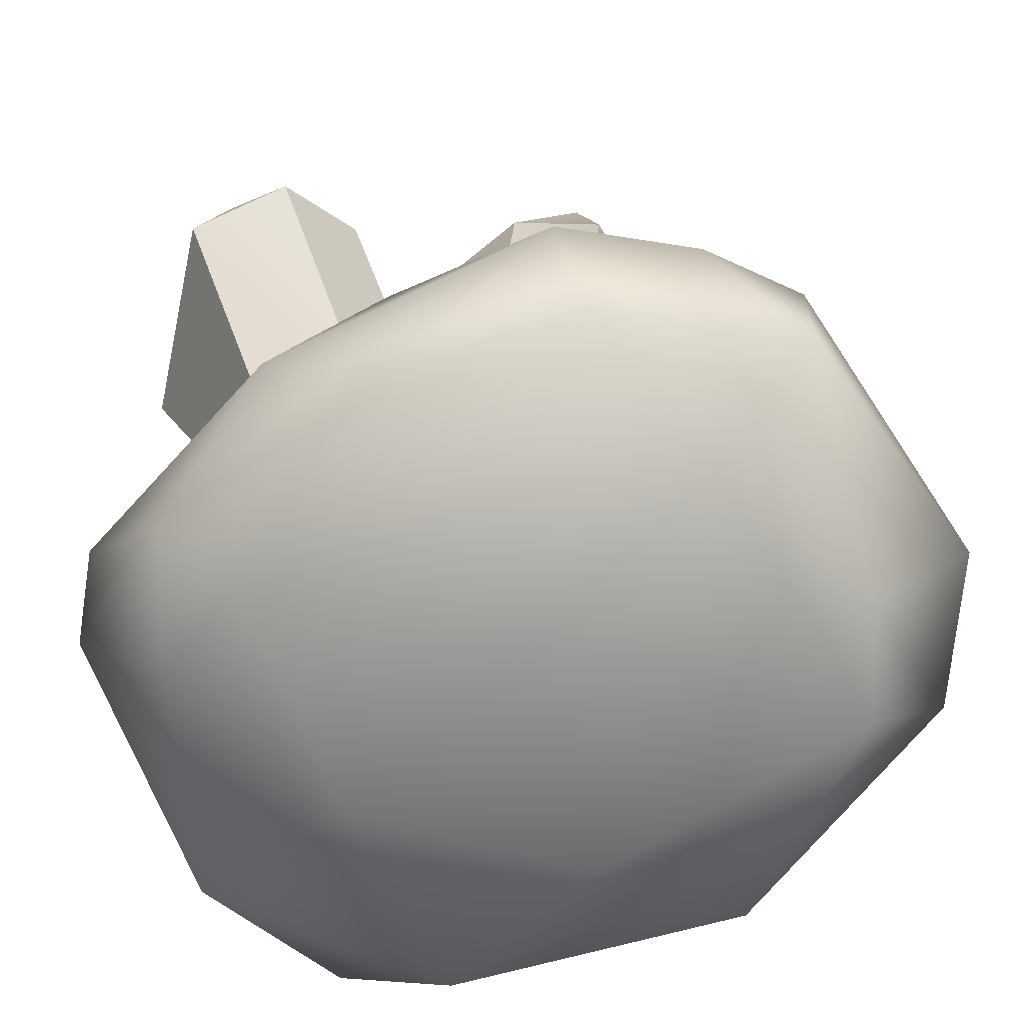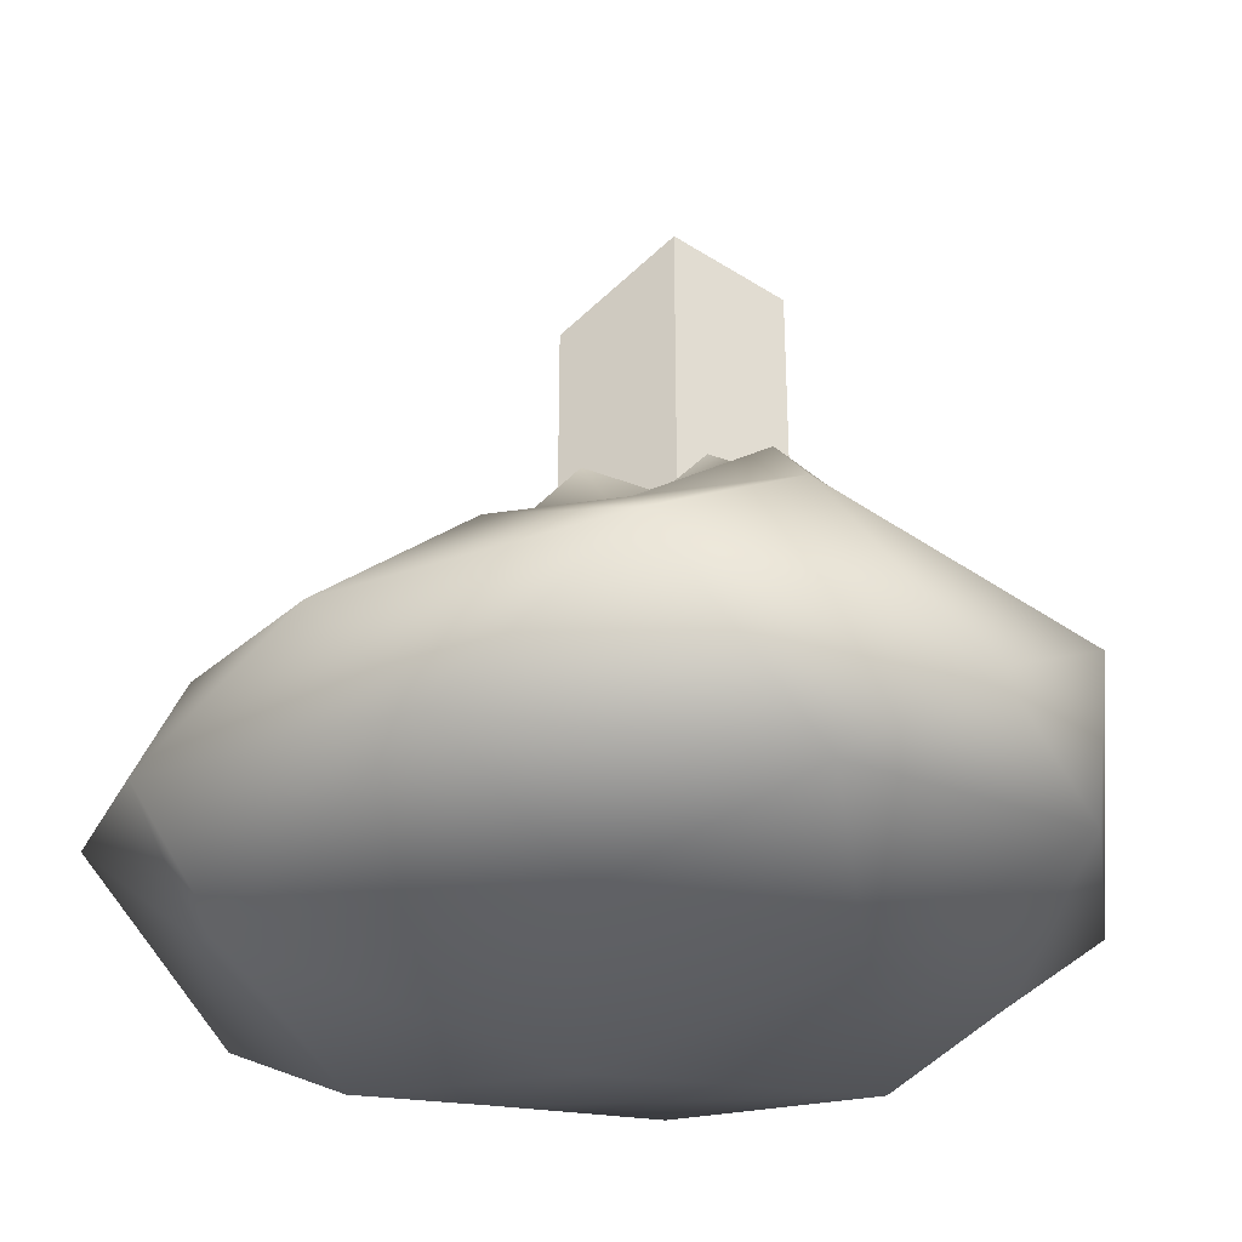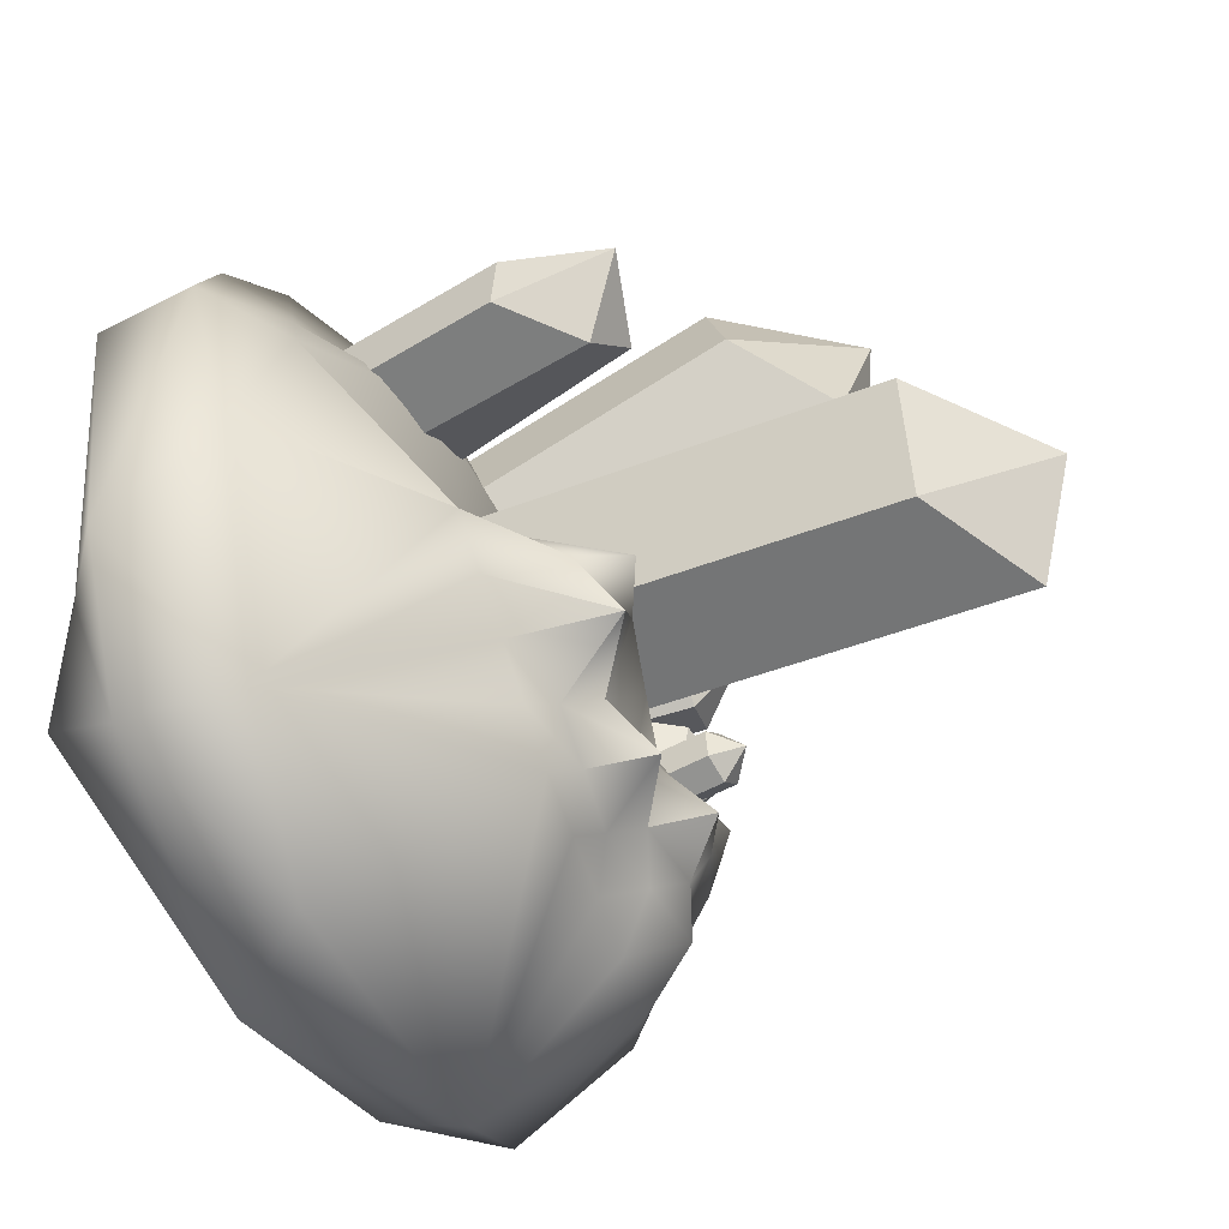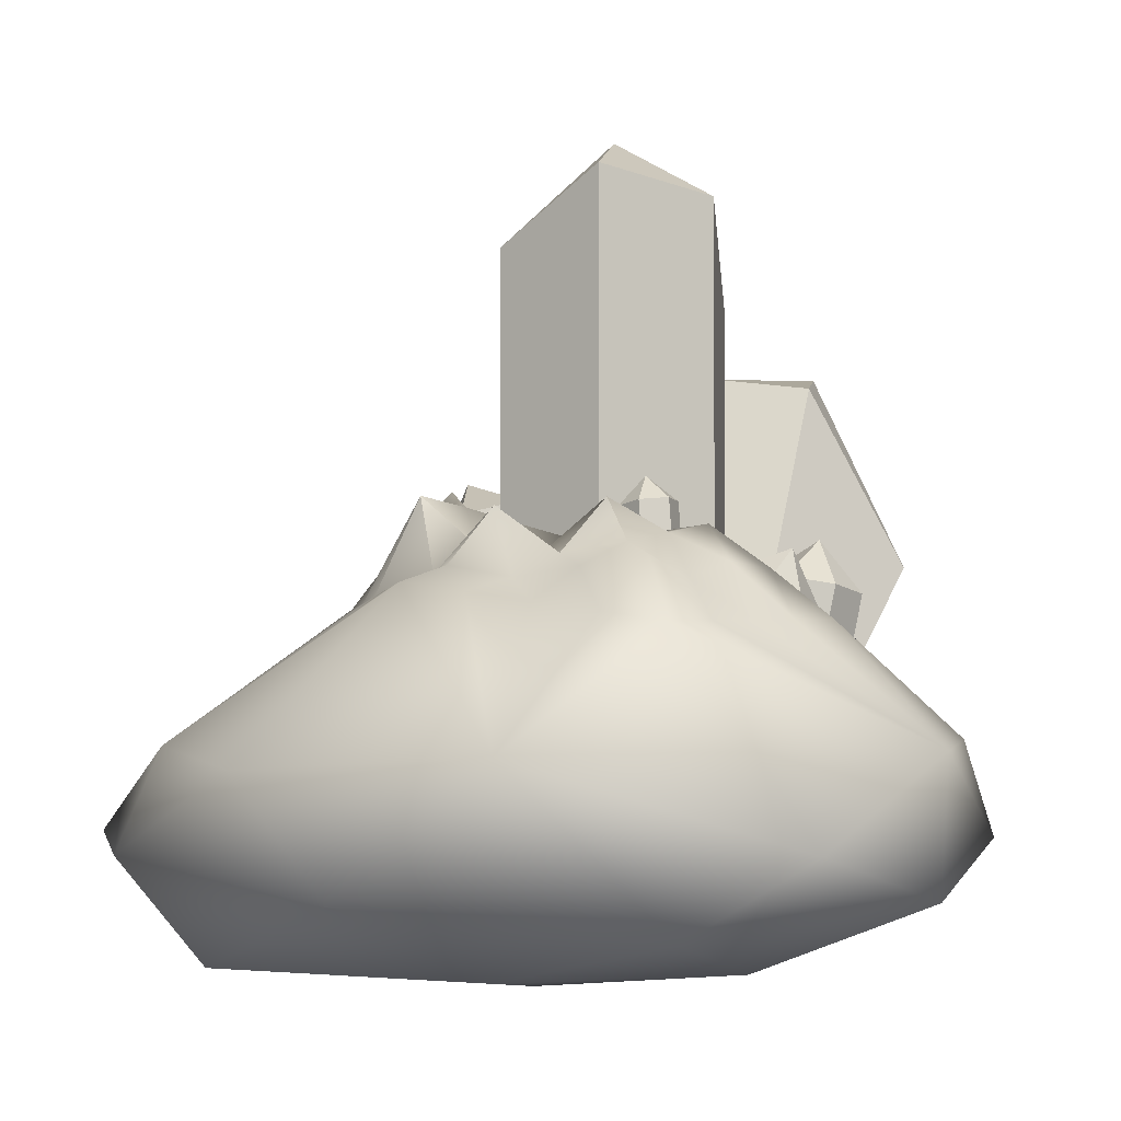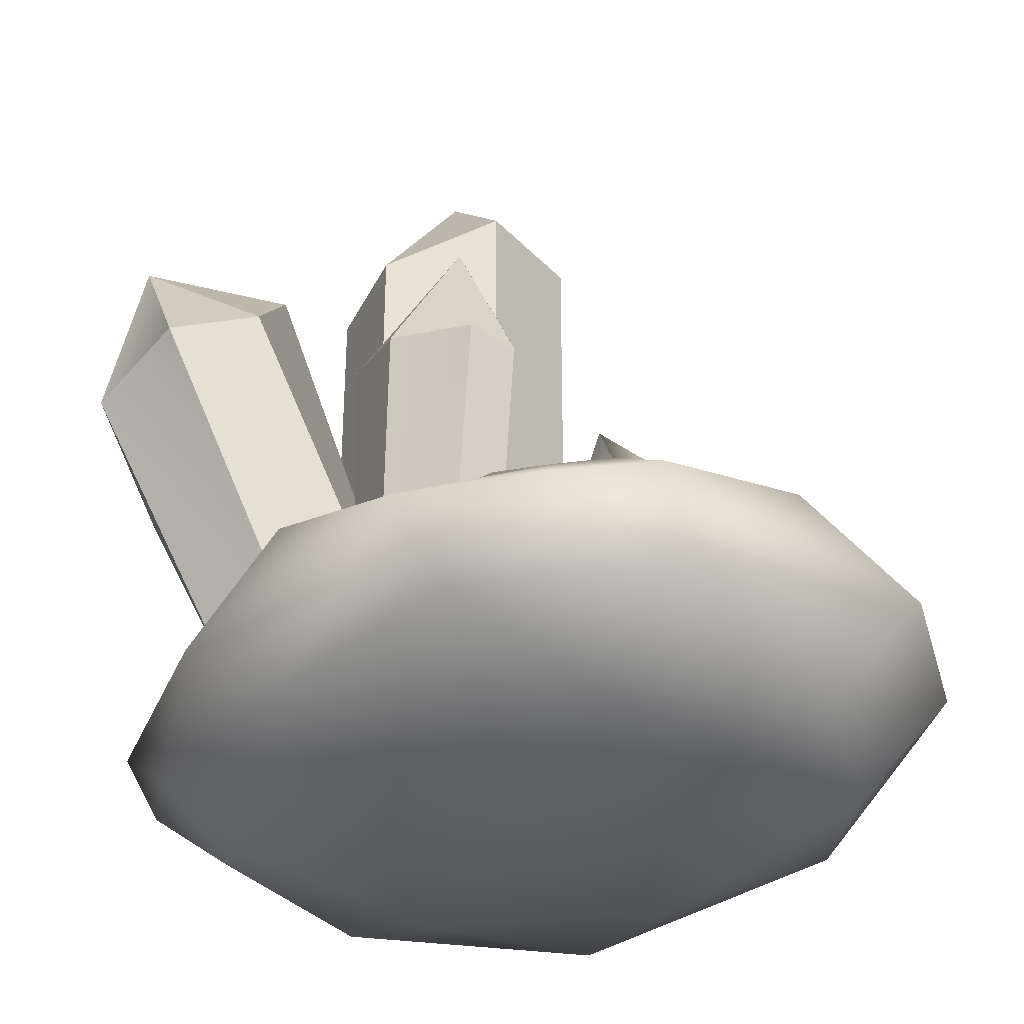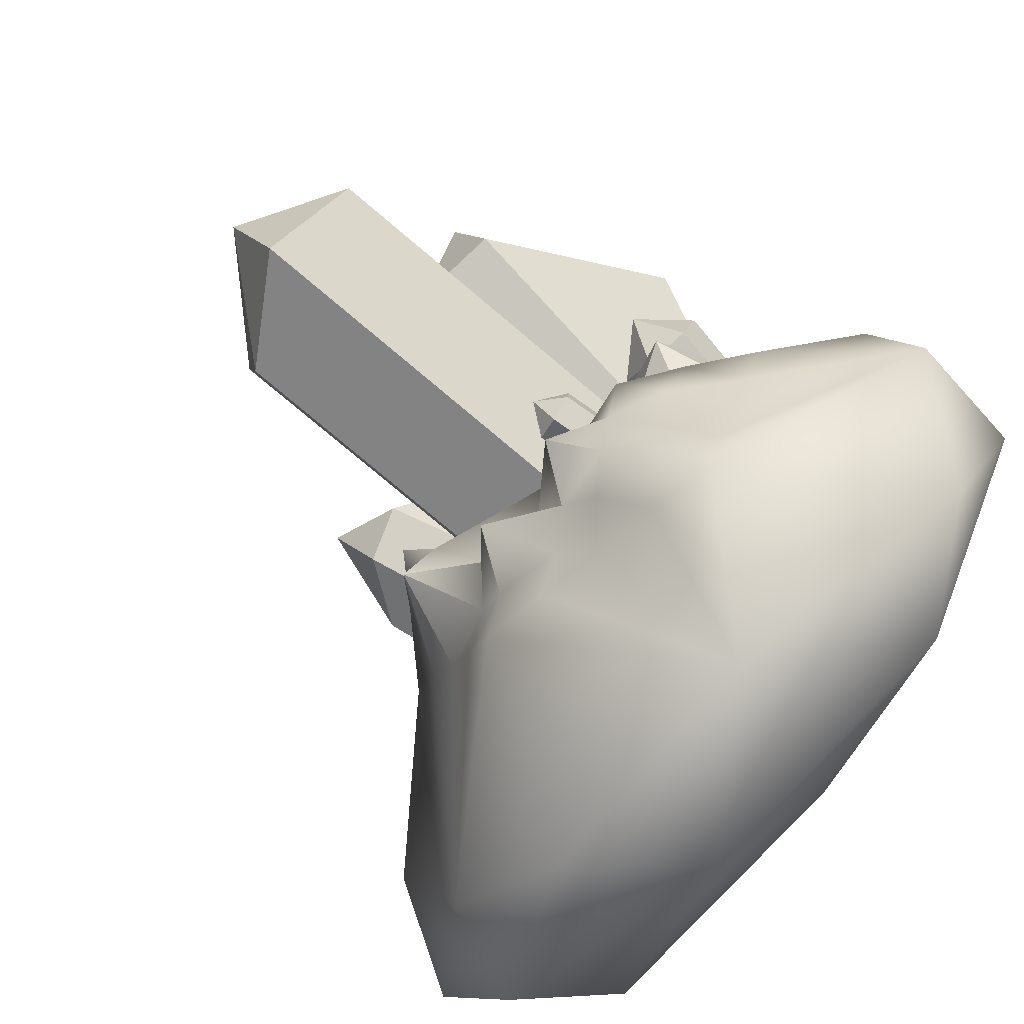
<metadata>
{"format":"obj","ext":"obj","renderer":"f3d","projection":"perspective","resolution":1024,"background":"white","views":[{"elev":-67.9,"azim":27.5,"up":"+Y"},{"elev":-33.1,"azim":-168.0,"up":"+Y"},{"elev":-42.2,"azim":115.4,"up":"+Z"},{"elev":-2.8,"azim":-158.6,"up":"+Y"},{"elev":-34.8,"azim":49.8,"up":"+Y"},{"elev":-75.9,"azim":-130.3,"up":"+Z"}]}
</metadata>
<code>
v  -0.7392 3.45 -0.2893
v  -0.1961 3.606 -0.8001
v  -0.1961 0.4551 -0.8001
v  -0.7392 0.4551 -0.2893
v  0.5179 3.171 -0.5851
v  -0.0253 3.856 -0.0743
v  -0.5684 2.851 0.4365
v  -0.5684 0.4551 0.4365
v  0.5179 0.4551 -0.5851
v  0.1455 2.851 0.6515
v  0.1455 0.4551 0.6515
v  0.6887 3.171 0.1407
v  0.6887 0.4551 0.1407
v  -1.485 1.28 1.277
v  -0.883 2.441 1.212
v  -0.6905 0.1283 0.2948
v  -0.9123 -0.094 0.8085
v  -0.289 2.516 1.149
v  -0.6882 2.577 1.975
v  -0.5403 -0.2414 1.258
v  -0.7397 1.445 2.199
v  -0.0965 0.203 0.2309
v  0.0537 -0.1666 1.194
v  -0.1388 1.73 2.112
v  0.0831 1.952 1.598
v  0.2755 0.0556 0.6807
v  0.563 1.383 1.183
v  0.9456 1.741 0.7812
v  0.5041 0.1529 0.7365
v  0.4928 0.1773 1.06
v  -0.941 0.2714 -0.1573
v  -1.099 1.183 -0.0451
v  -0.8851 1.182 0.1768
v  -0.7273 0.2712 0.0646
v  -0.967 1.132 0.4695
v  -1.219 1.411 0.2845
v  -1.237 0.2215 -0.0865
v  -1.394 1.133 0.0257
v  -0.8092 0.2211 0.3573
v  -1.476 1.083 0.3185
v  -1.319 0.1714 0.2063
v  -1.263 1.083 0.5403
v  -1.105 0.1713 0.4281
v  -0.6909 0.2356 -0.6925
v  -1.159 1.035 -0.7903
v  -0.9226 1.179 -0.6545
v  -0.4547 0.3792 -0.5566
v  -0.9209 1.217 -0.3488
v  -1.29 1.322 -0.5152
v  -0.9255 0.1305 -0.5226
v  -1.393 0.9301 -0.6205
v  -0.453 0.4178 -0.251
v  -1.392 0.9686 -0.3148
v  -0.9238 0.1691 -0.217
v  -1.155 1.112 -0.179
v  -0.6876 0.3127 -0.0812
v  -0.5612 1.556 -0.7914
v  -0.4113 1.542 -0.8843
v  -0.5422 1.731 -0.9554
v  -0.5685 1.584 -1.144
v  -0.7183 1.598 -1.051
v  -0.4149 1.556 -1.061
v  -0.7147 1.584 -0.8748
v  -0.7697 1.053 -0.9161
v  -0.6162 1.025 -0.8327
v  -0.4663 1.011 -0.9256
v  -0.7733 1.067 -1.092
v  -0.4699 1.025 -1.102
v  -0.6234 1.053 -1.185
v  1.27 1.642 0.5555
v  1.433 1.873 1.052
v  1.121 1.284 1.325
v  0.9237 0.0111 1.194
v  0.9463 -0.0377 0.5461
v  1.594 1.225 1.083
v  1.366 -0.1795 1.003
v  1.606 1.201 0.7591
v  1.377 -0.2039 0.6795
v  2.578 0.218 -0.5955
v  1.488 0.9935 -0.6141
v  2.084 0.2844 0.4173
v  2.192 -0.8335 -1.153
v  2.801 -0.3424 -1.322
v  2.562 -0.6656 0.4384
v  2.595 -0.0545 0.4951
v  1.793 -1.118 0.1471
v  1.028 0.4997 0.8641
v  -0.7347 0.5053 0.6245
v  0.3792 0.1806 1.547
v  2.202 -0.1638 1.046
v  1.946 0.1681 0.7412
v  1.498 -0.1836 1.573
v  1.04 -1.121 0.4494
v  1.504 -0.6323 1.173
v  0.3324 -0.8405 1.419
v  -0.3496 -0.3711 1.67
v  -1.886 -0.2449 1.079
v  -1.33 -0.6662 1.142
v  -0.987 -1.117 0.7525
v  0.5103 0.6769 -0.2008
v  0.4485 -1.296 -0.2149
v  1.899 -1.108 -1.697
v  2.254 -0.444 -2.139
v  2.045 0.1773 -1.967
v  0.7546 0.756 -0.3041
v  0.9989 0.8352 -0.4075
v  1.243 0.9144 -0.5108
v  1.222 0.0633 -2.733
v  0.5968 -0.6493 -2.778
v  -0.4568 0.1445 -3.029
v  0.0379 -1.122 -1.834
v  0.6284 1.105 -1.794
v  -1.944 -0.3727 -2.159
v  -1.198 -0.8386 -2.28
v  -2.297 -0.6692 -1.069
v  -0.2692 1.336 -1.183
v  -0.478 1.584 -1.421
v  -0.6271 1.385 -1.159
v  -1.108 -1.122 -0.8052
v  -2.41 0.1678 -1.335
v  -0.0743 1.16 -0.9377
v  -1.693 -0.8361 0.3942
v  -2.168 0.2113 0.0196
v  -2.202 -0.3871 0.6304
v  -1.701 0.8913 -1.087
v  1.048 1.429 -0.7564
v  0.1952 1.044 -1.878
v  -1.105 0.8579 -2.133
v  0.404 1.202 -1.641
v  0.8432 1.077 -1.499
v  0.1796 1.547 -1.488
v  -0.2536 1.263 -1.573
v  -0.0448 1.273 -1.336
v  -0.0292 1.124 -1.726
v  -0.2381 0.9817 -1.963
v  -0.6713 0.9198 -2.048
v  -0.4625 1.176 -1.811
v  1.058 1.05 -1.204
v  0.8336 1.645 -1.051
v  1.273 1.022 -0.909
v  0.6188 1.167 -1.346
v  0.3944 1.32 -1.194
v  0.5598 0.9177 -0.5498
v  0.804 1.694 -0.6531
v  0.6092 1.581 -0.8988
v  0.17 1.456 -1.041
v  0.3649 1.207 -0.7954
v  0.1206 1.324 -0.6921
v  -0.2373 0.8852 -0.6681
v  0.3155 0.8172 -0.4464
v  -0.4322 1.21 -0.9137
v  -0.9849 1.435 -1.135
v  -1.343 1.179 -1.111
v  -0.7901 1.11 -0.8897
v  -1.194 1.206 -1.373
v  -0.8359 1.375 -1.397
v  -0.6868 1.316 -1.658
v  -0.8957 1.229 -1.896
v  -1.045 1.108 -1.634
v  -1.254 0.8662 -1.872
v  -1.403 0.8746 -1.61
v  -1.552 0.8829 -1.349
v  -1.148 0.854 -0.8656
v  -0.5952 0.7859 -0.644
v  -0.0424 0.7178 -0.4224
g default002
f 1 2 3 4
f 5 2 6
f 7 1 4 8
f 3 2 5 9
f 10 7 8 11
f 5 12 13 9
f 13 12 10 11
f 7 10 6
f 10 12 6
f 2 1 6
f 1 7 6
f 12 5 6
f 14 15 16 17
f 18 15 19
f 20 21 14 17
f 15 18 22 16
f 23 24 21 20
f 22 18 25 26
f 25 24 23 26
f 21 24 19
f 24 25 19
f 15 14 19
f 14 21 19
f 25 18 19
f 27 28 29 30
f 31 32 33 34
f 35 33 36
f 37 38 32 31
f 33 35 39 34
f 40 38 37 41
f 35 42 43 39
f 42 40 41 43
f 38 40 36
f 40 42 36
f 33 32 36
f 32 38 36
f 42 35 36
f 44 45 46 47
f 48 46 49
f 50 51 45 44
f 46 48 52 47
f 53 51 50 54
f 48 55 56 52
f 55 53 54 56
f 51 53 49
f 53 55 49
f 46 45 49
f 45 51 49
f 55 48 49
f 57 58 59
f 60 61 59
f 62 60 59
f 63 57 59
f 61 63 59
f 57 63 64 65
f 58 57 65 66
f 63 61 67 64
f 62 58 66 68
f 67 61 60 69
f 58 62 59
f 69 60 62 68
f 70 28 71
f 72 27 30 73
f 29 28 70 74
f 75 72 73 76
f 74 70 77 78
f 77 75 76 78
f 72 75 71
f 75 77 71
f 28 27 71
f 27 72 71
f 77 70 71
f 79 80 81
f 82 83 84
f 79 81 85
f 82 84 86
f 87 88 89
f 90 91 92
f 93 94 95
f 95 92 96
f 95 94 92
f 94 90 92
f 92 89 96
f 92 91 89
f 91 87 89
f 89 97 96
f 89 88 97
f 97 98 96
f 98 95 96
f 98 99 95
f 99 93 95
f 86 94 93
f 86 84 94
f 84 90 94
f 85 91 90
f 85 81 91
f 81 87 91
f 100 88 87
f 101 93 99
f 84 85 90
f 84 83 85
f 83 79 85
f 81 100 87
f 101 86 93
f 101 102 86
f 102 82 86
f 103 83 82
f 103 104 83
f 104 79 83
f 104 80 79
f 102 103 82
f 105 100 81
f 106 105 81
f 80 107 81
f 107 106 81
f 108 109 110
f 111 109 102
f 108 110 112
f 108 112 104
f 108 104 103
f 111 102 101
f 113 114 115
f 116 117 118
f 111 101 119
f 113 115 120
f 116 118 121
f 122 99 98
f 123 124 97
f 88 123 97
f 97 124 98
f 124 122 98
f 125 123 88
f 120 124 123
f 120 115 124
f 115 122 124
f 119 99 122
f 119 101 99
f 80 126 107
f 125 120 123
f 127 112 110
f 128 113 120
f 115 119 122
f 115 114 119
f 114 111 119
f 112 129 130
f 112 127 129
f 110 113 128
f 102 109 103
f 109 108 103
f 110 114 113
f 110 109 114
f 109 111 114
f 131 132 133
f 131 134 132
f 135 136 137
f 138 139 140
f 138 141 139
f 131 133 142
f 106 143 105
f 106 144 143
f 145 146 147
f 148 149 150
f 148 151 149
f 152 153 154
f 152 155 153
f 152 156 155
f 157 158 159
f 159 160 161
f 159 158 160
f 158 128 160
f 155 159 161
f 155 156 159
f 156 157 159
f 153 162 125
f 153 155 162
f 155 161 162
f 154 163 164
f 154 153 163
f 153 125 163
f 149 154 164
f 149 151 154
f 151 152 154
f 150 165 100
f 150 149 165
f 149 164 165
f 147 121 148
f 147 146 121
f 146 116 121
f 143 147 148
f 143 144 147
f 144 145 147
f 105 150 100
f 105 143 150
f 143 148 150
f 142 146 145
f 142 133 146
f 133 116 146
f 139 142 145
f 139 141 142
f 141 131 142
f 140 126 80
f 140 139 126
f 139 145 126
f 137 158 157
f 137 136 158
f 136 128 158
f 132 137 157
f 132 134 137
f 134 135 137
f 133 117 116
f 133 132 117
f 132 157 117
f 129 134 131
f 129 127 134
f 127 135 134
f 130 141 138
f 130 129 141
f 129 131 141
f 107 144 106
f 107 126 144
f 126 145 144
f 121 151 148
f 121 118 151
f 118 152 151
f 118 156 152
f 118 117 156
f 117 157 156
f 135 127 110
f 136 135 110
f 128 136 110
f 130 138 104
f 138 140 104
f 140 80 104
f 112 130 104
f 125 162 120
f 162 161 120
f 161 160 120
f 160 128 120
f 165 164 88
f 100 165 88
f 164 163 88
f 163 125 88

</code>
